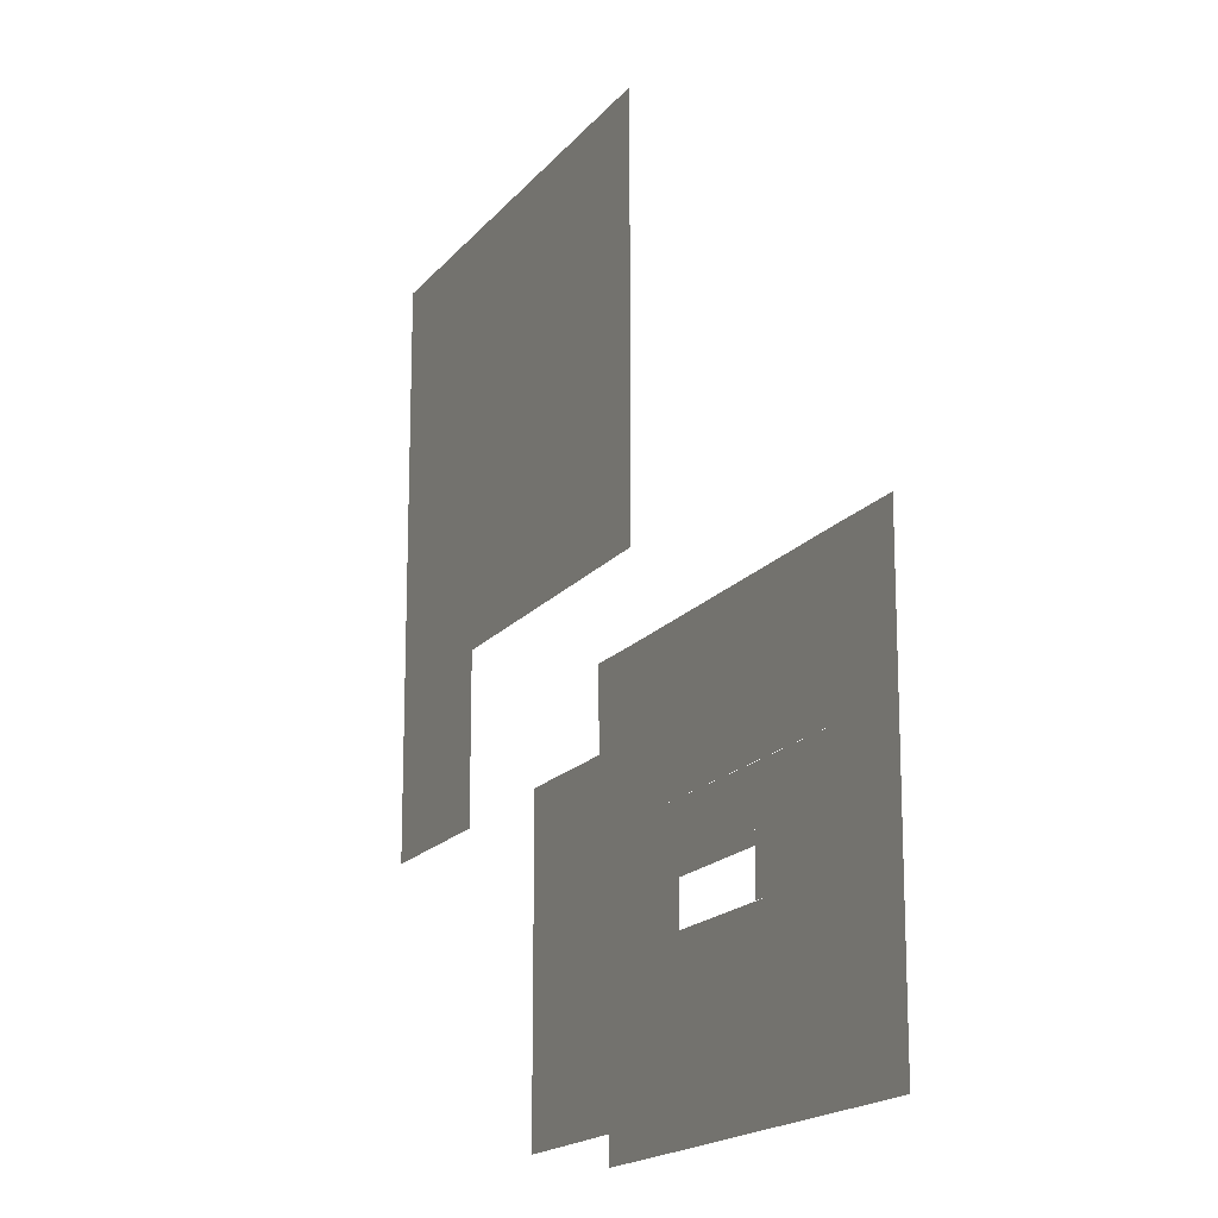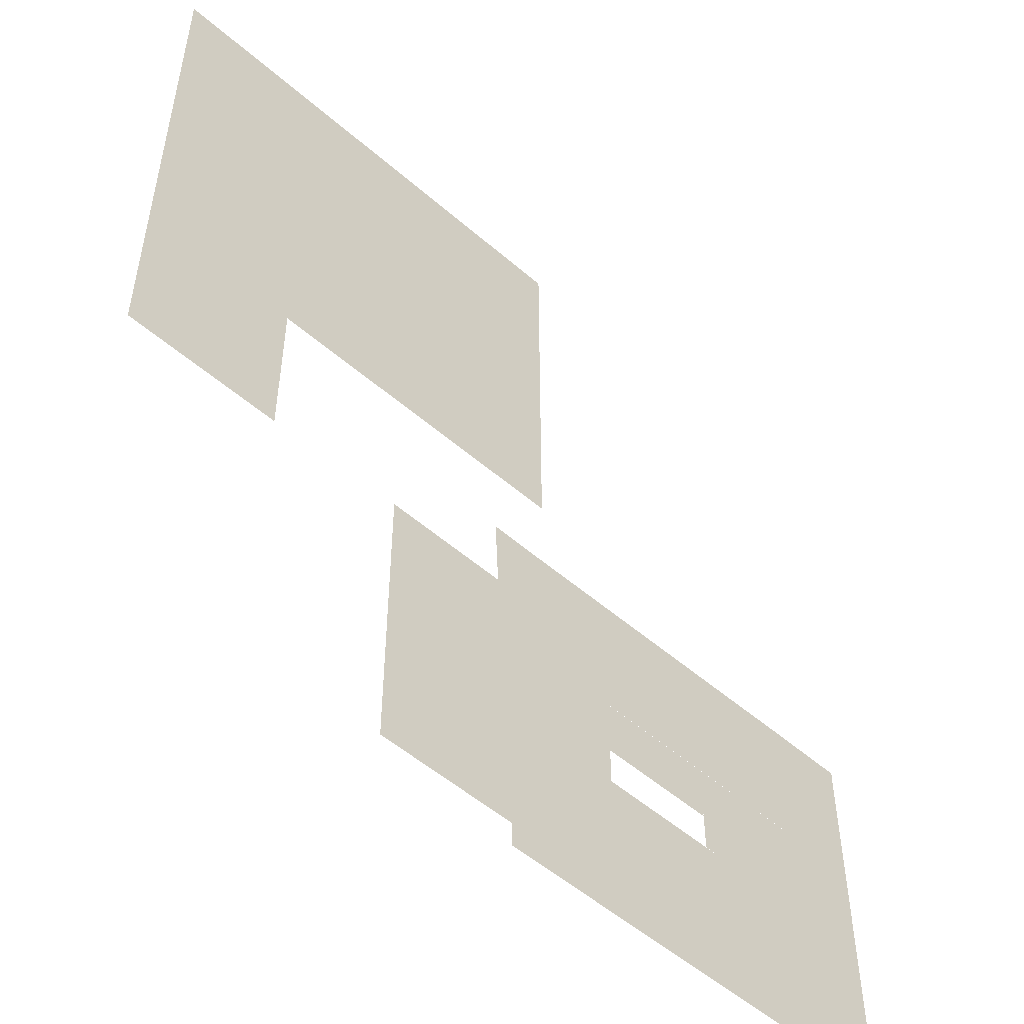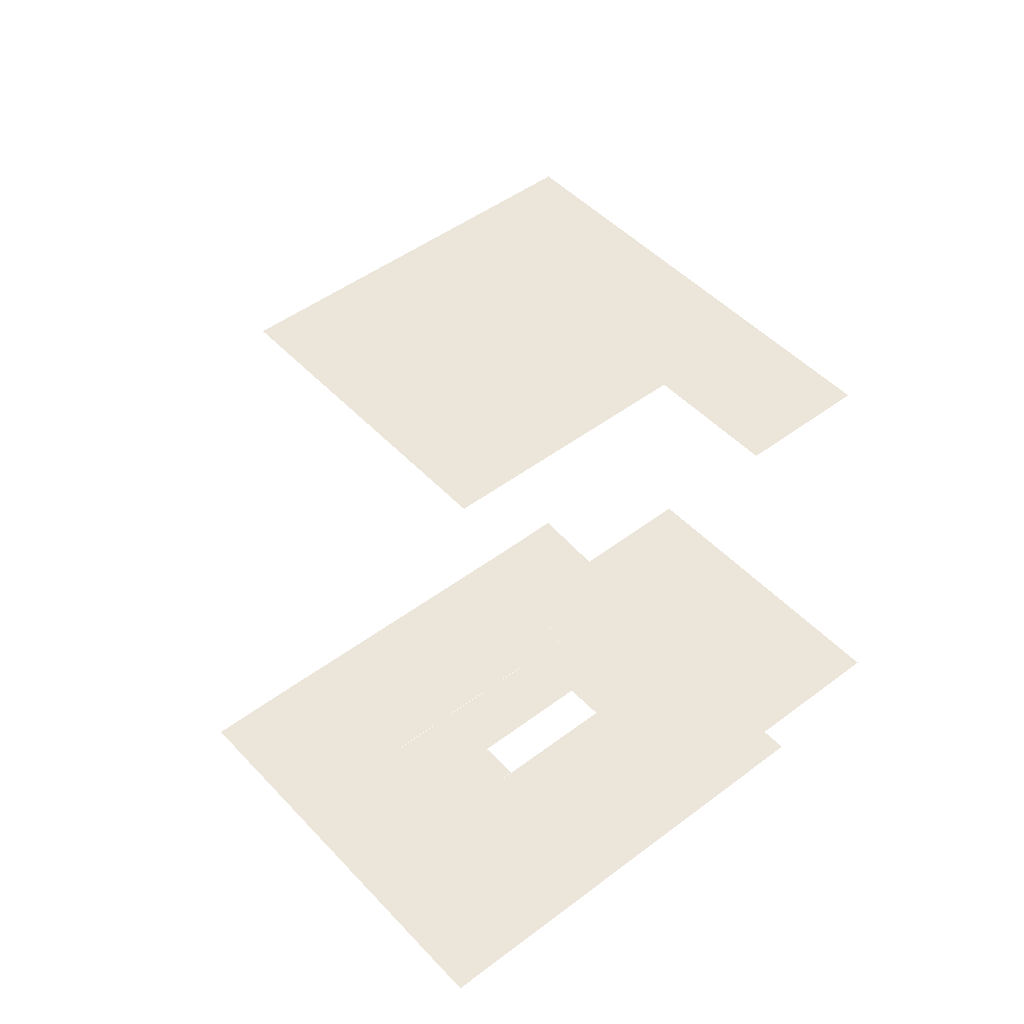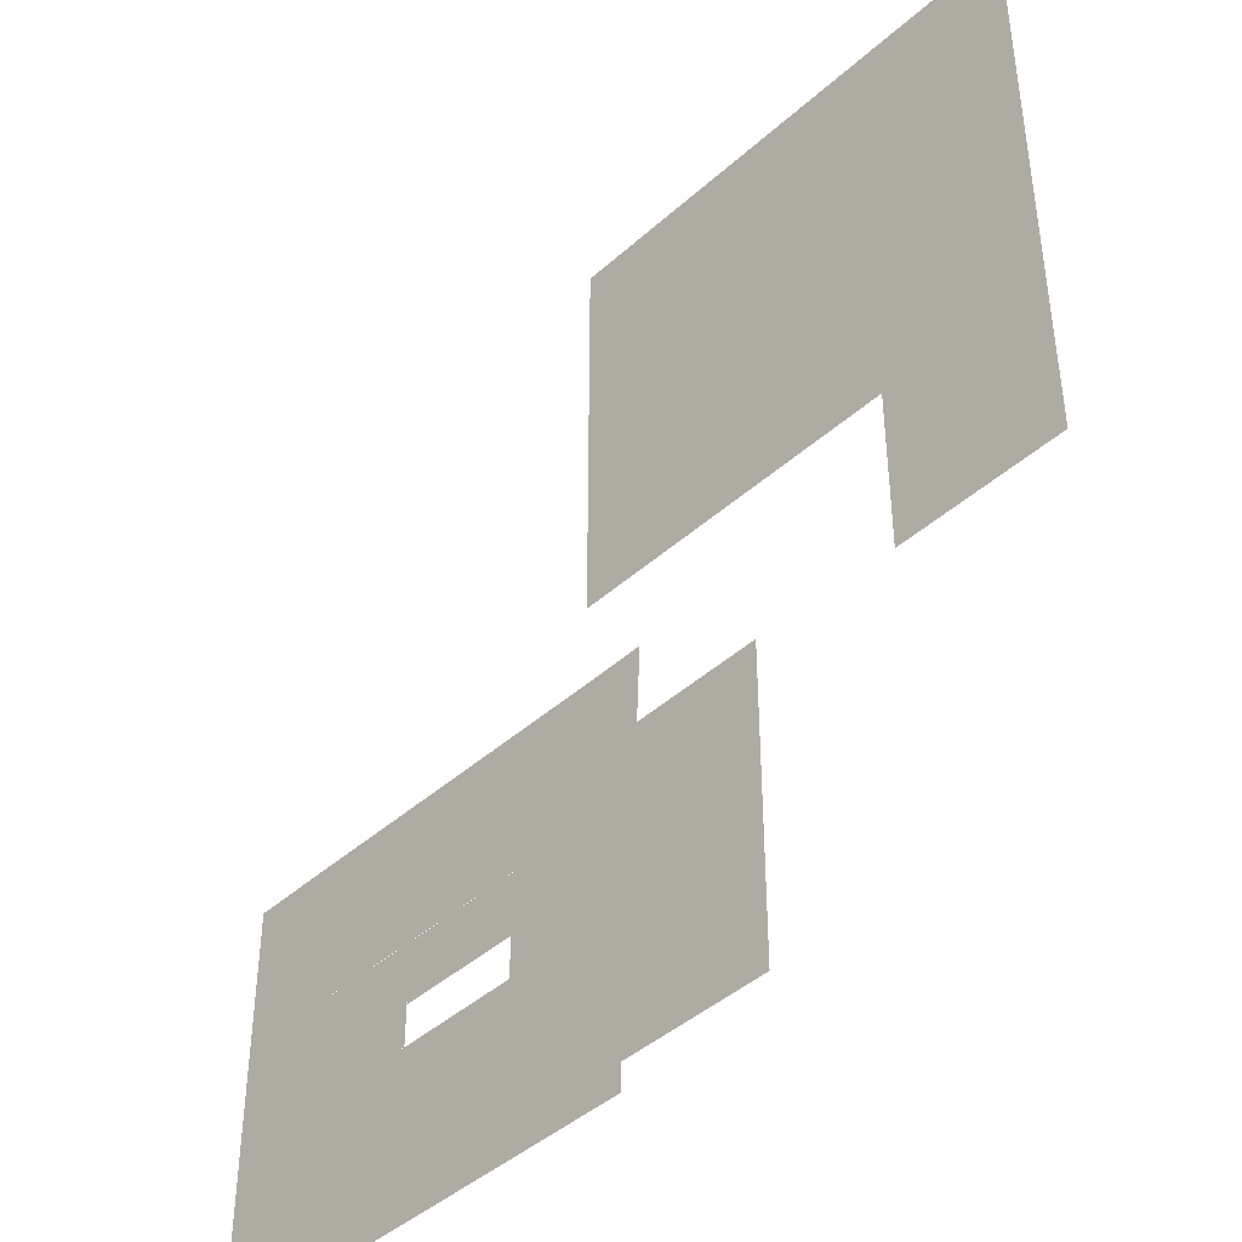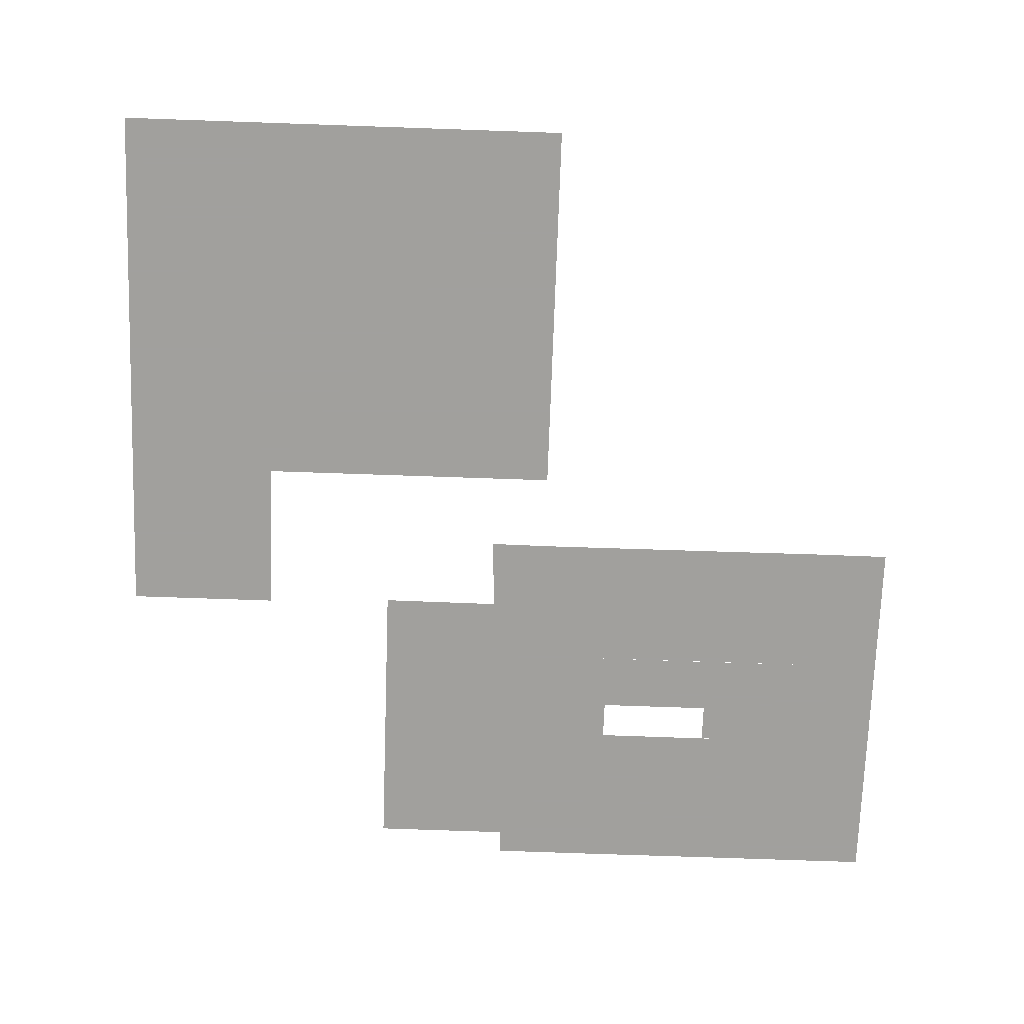
<metadata>
{"format":"obj","ext":"obj","renderer":"f3d","projection":"perspective","resolution":1024,"background":"white","views":[{"elev":-17.1,"azim":64.6,"up":"+Z"},{"elev":-52.2,"azim":-43.2,"up":"+Z"},{"elev":47.7,"azim":139.6,"up":"+Y"},{"elev":-43.0,"azim":-133.4,"up":"+Z"},{"elev":-71.7,"azim":-2.0,"up":"+Y"}]}
</metadata>
<code>
v 55.92 0 -3.577
v 51.18 0 -3.577
v 55.92 0 1.194
v 51.18 0 13.1
v 65.46 0 1.194
v 65.46 0 13.1
v 66.66 0 -8.931
v 66.67 0 -7.156
v 67.85 0 -7.157
v 67.86 0 -13.1
v 64.29 0 -8.931
v 64.29 0 -13.09
v 66.66 0 -1.212
v 72.04 0 -1.2
v 72.05 0 -5.36
v 66.66 0 -5.365
v 64.29 0 -1.202
v 64.29 0 -2.953
v 63.67 0 -1.191
v 66.66 0 -2.967
v 63.77 0 -3.437
v 64.29 0 -12.34
v 63.76 0 -12.34
v 64.31 0 -7.154
v 71.41 0 -5.369
v 71.41 0 -7.16
v 65.48 0 -1.213
v 65.48 0 -2.968
v 71.41 0 -8.33
v 72.03 0 -8.342
v 74.98 0 -5.36
v 72.03 0 -9.534
v 74.99 0 -1.19
v 77.39 0 -1.201
v 77.38 0 -9.539
v 72.03 0 -13.1
v 67.85 0 -8.335
v 77.38 0 -13.1
v 60.02 0 -12.33
v 60.03 0 -3.419
f 1 2 3
f 3 2 4
f 5 3 6
f 6 3 4
f 7 8 9
f 9 10 7
f 10 7 9
f 11 7 12
f 12 11 7
f 12 7 10
f 10 12 7
f 13 14 15 16
f 17 18 19
f 18 19 17
f 20 21 18
f 21 18 20
f 21 19 18
f 22 23 24
f 23 21 24
f 16 21 20
f 25 26 16
f 24 21 16
f 26 24 16
f 18 17 27 28
f 29 25 30
f 30 31 32
f 32 30 31
f 31 33 34
f 30 25 31
f 25 31 30
f 35 31 34
f 34 35 31
f 32 31 35
f 35 32 31
f 27 13 20 28
f 30 36 10 37
f 11 24 8 7
f 35 38 36 32
f 14 33 31 15
f 21 23 39 40

</code>
